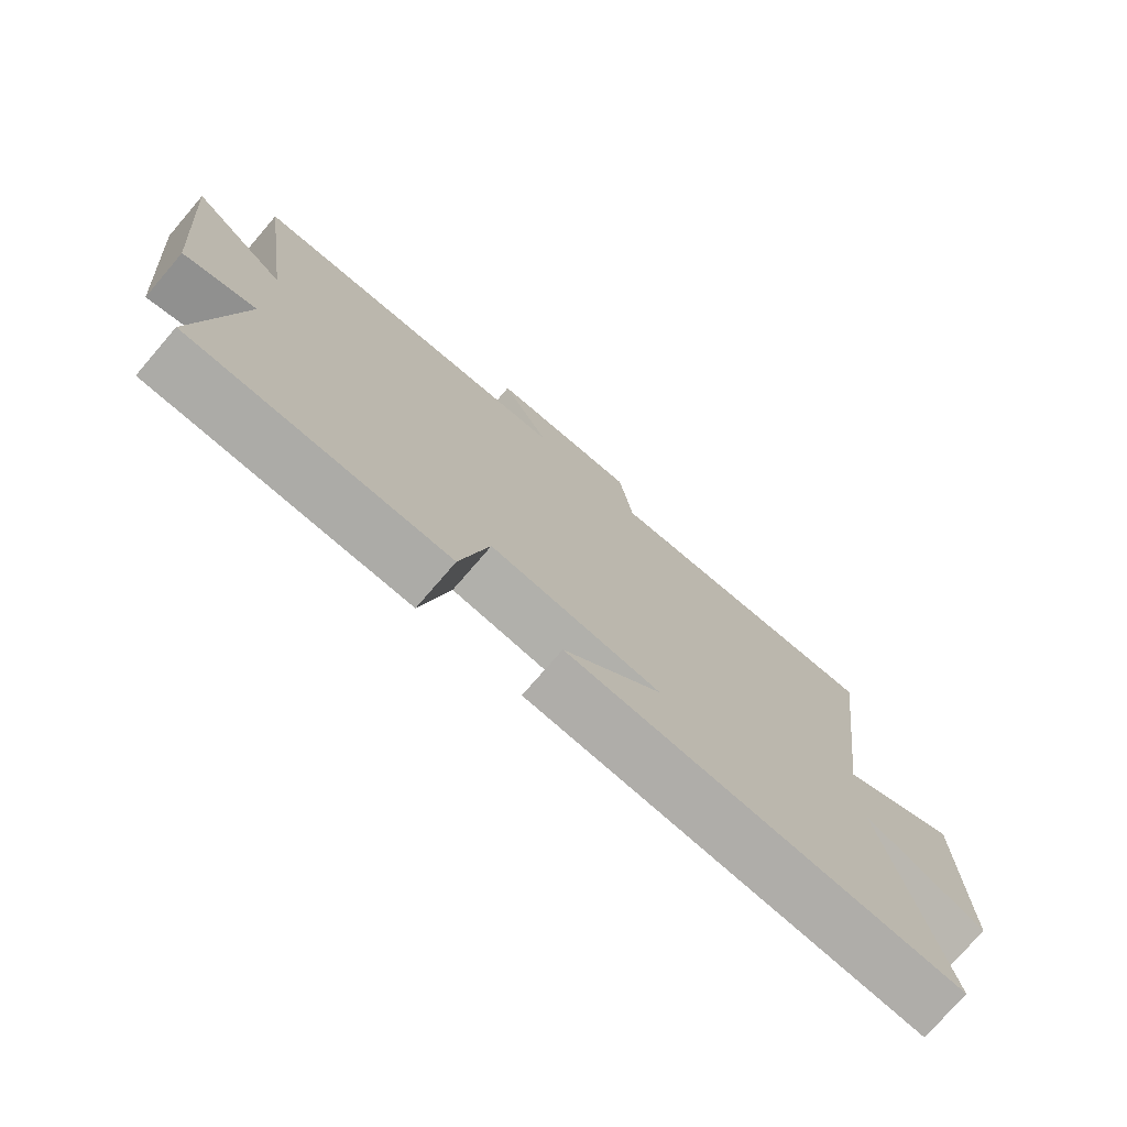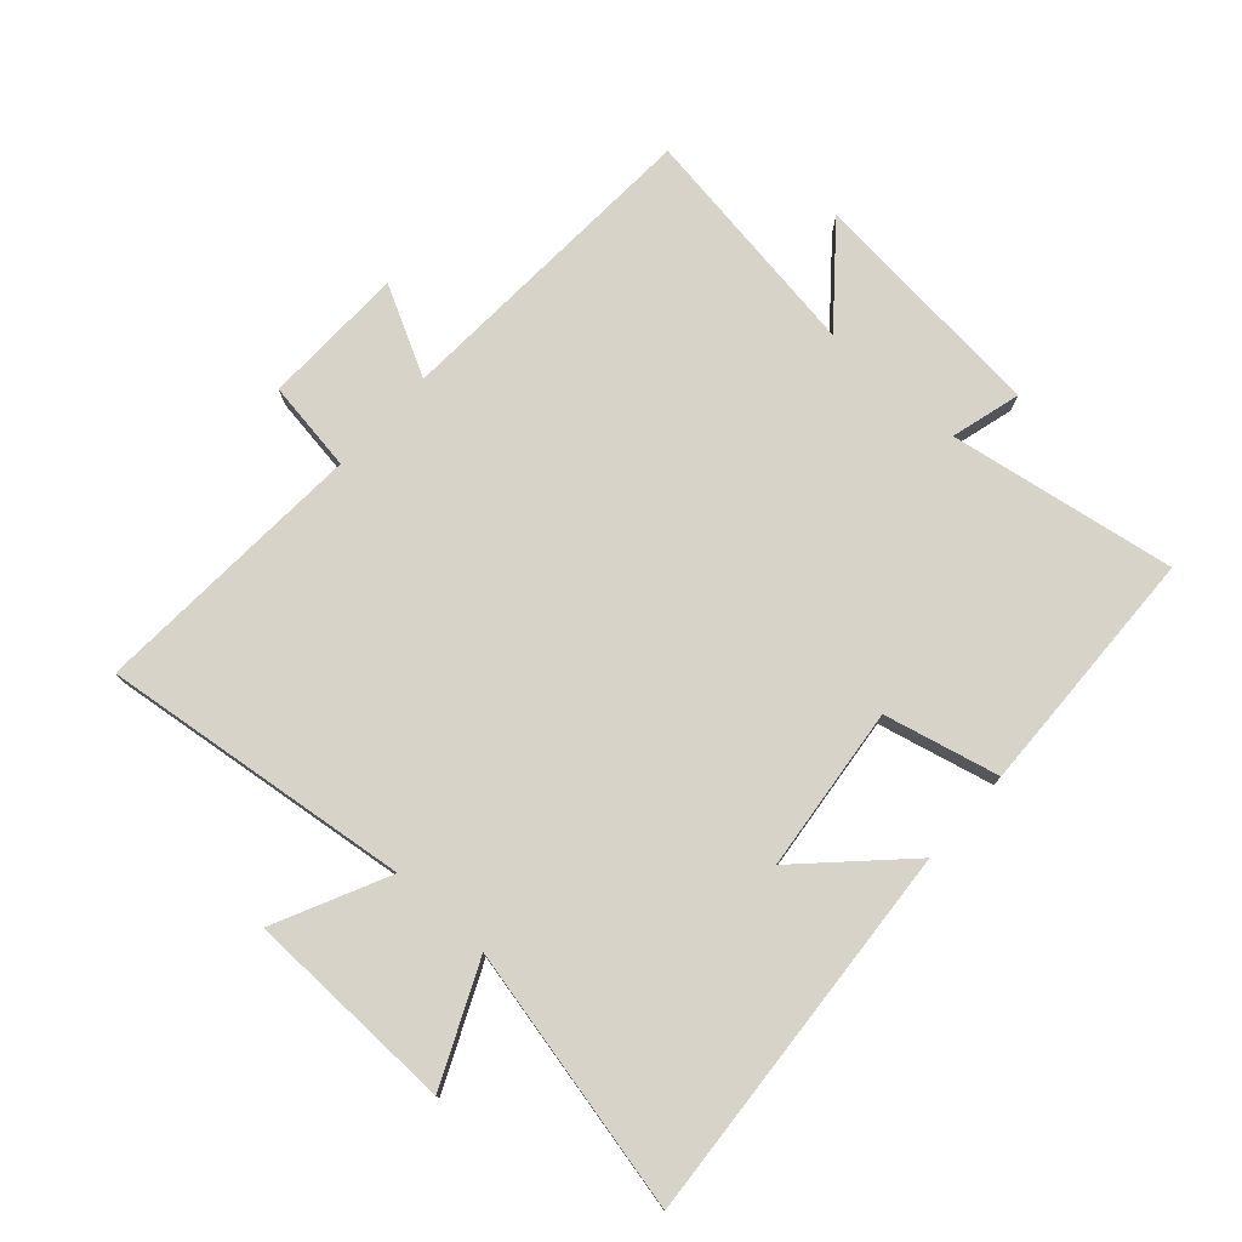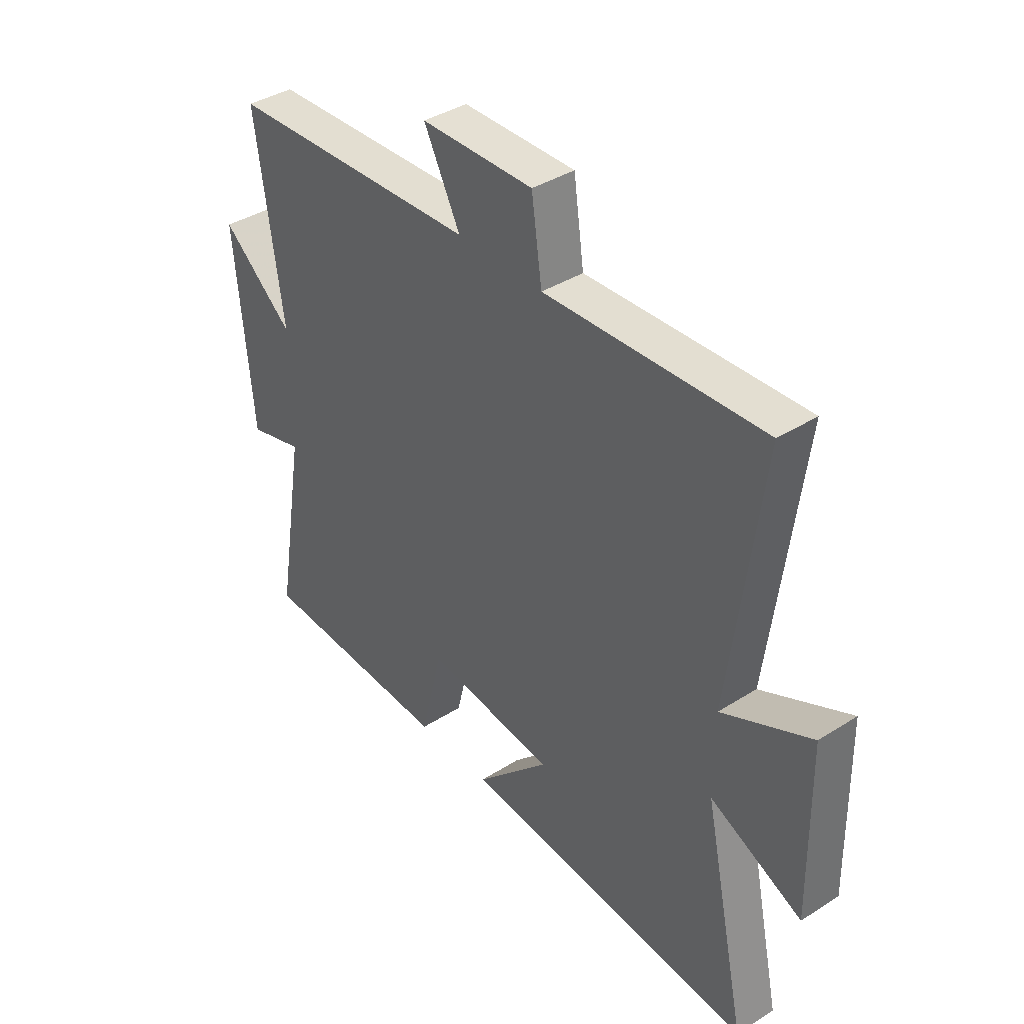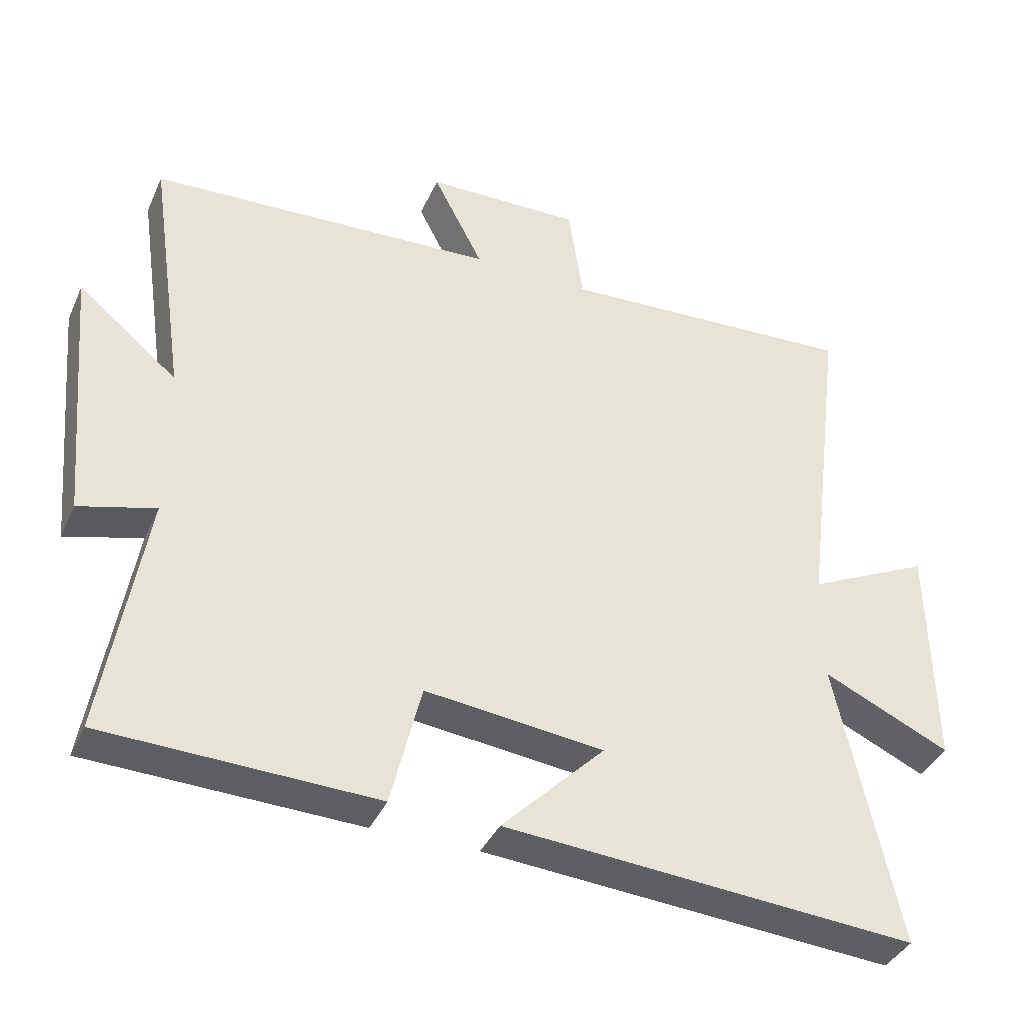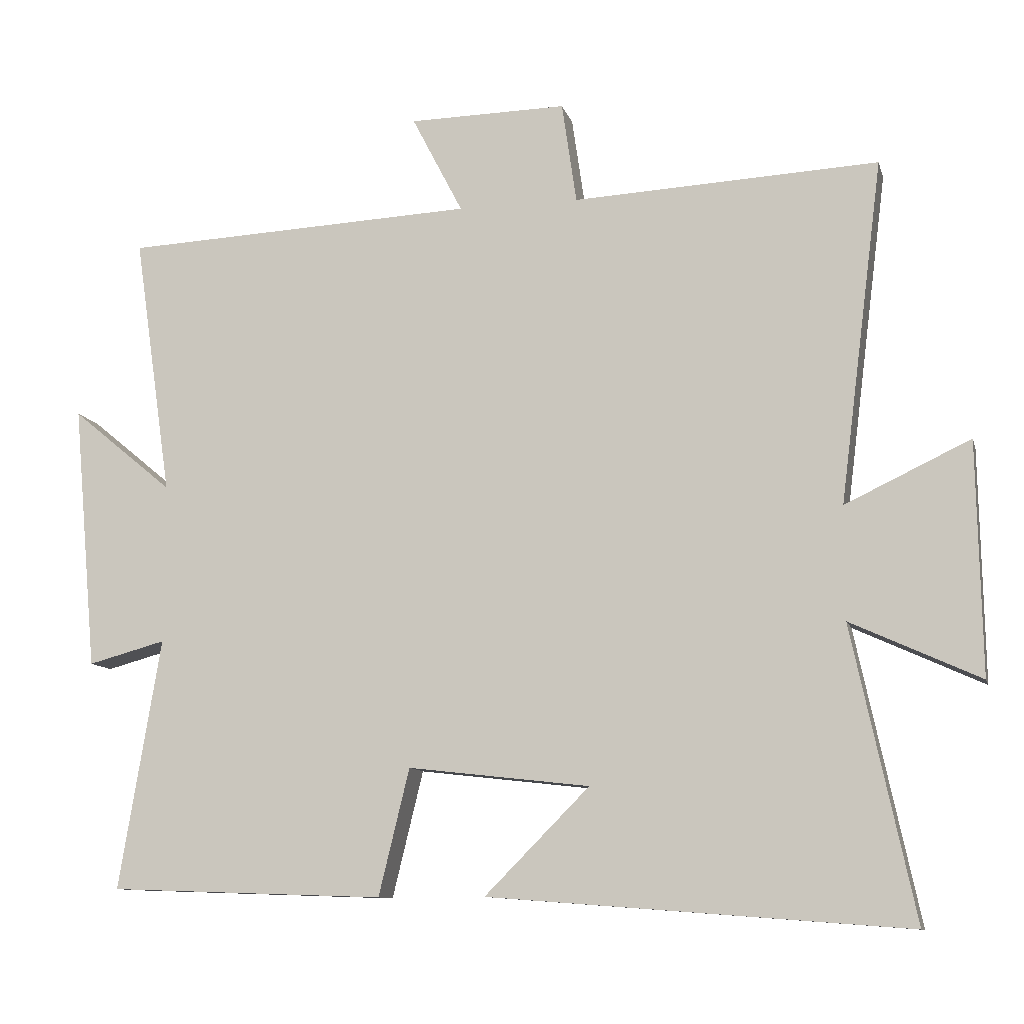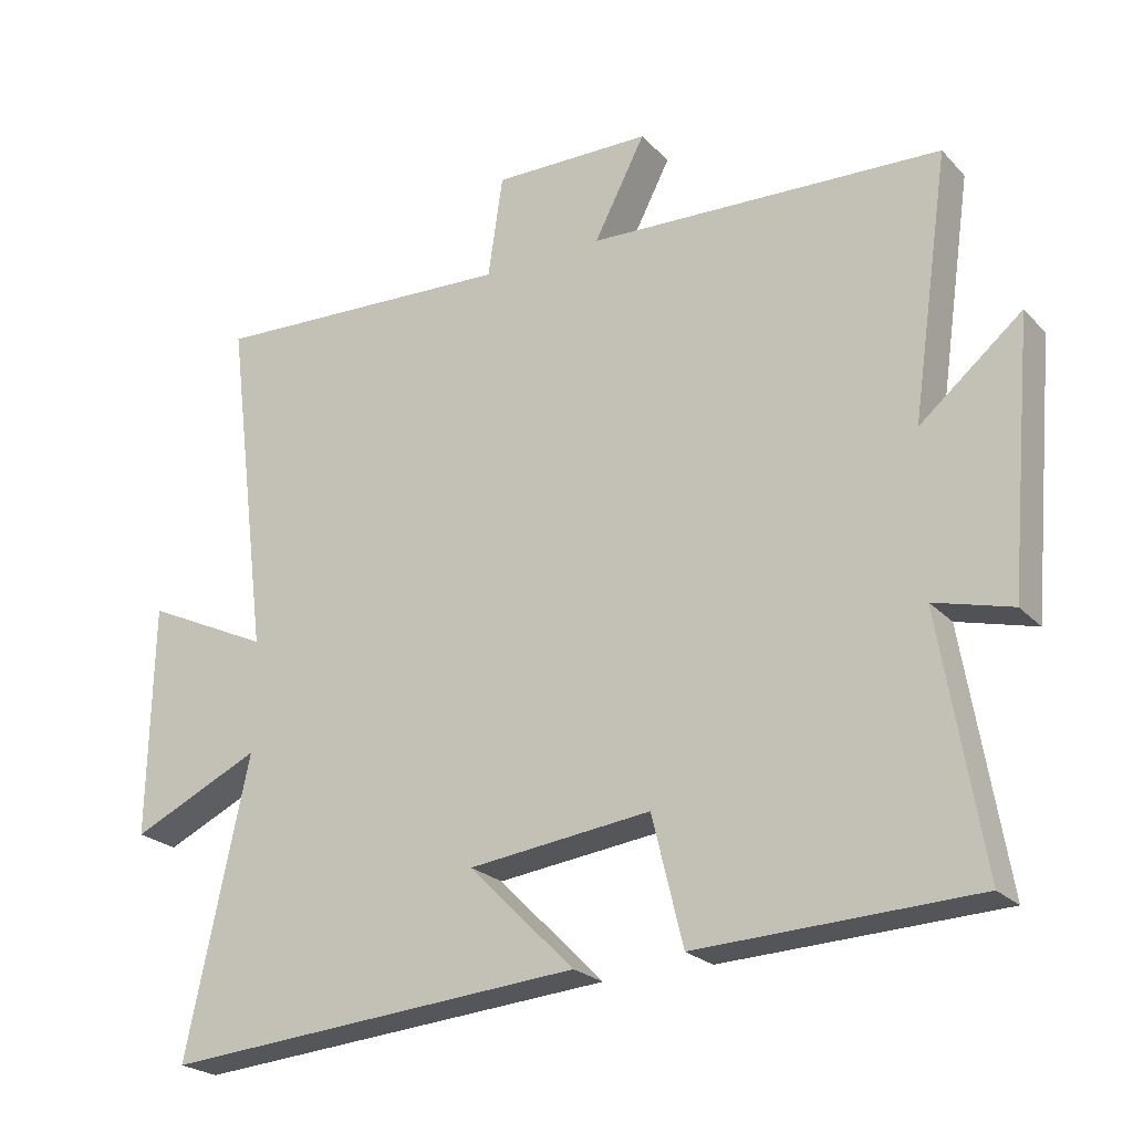
<metadata>
{"format":"obj","ext":"obj","renderer":"f3d","projection":"perspective","resolution":1024,"background":"white","views":[{"elev":-75.2,"azim":-40.7,"up":"+Z"},{"elev":76.5,"azim":132.2,"up":"+Y"},{"elev":39.0,"azim":51.5,"up":"+Z"},{"elev":-38.3,"azim":-22.5,"up":"+Z"},{"elev":-10.4,"azim":13.8,"up":"+Z"},{"elev":-23.4,"azim":-148.5,"up":"+Z"}]}
</metadata>
<code>
v -0.56 0.07 -0.486
v -0.5 0.07 -0.127
v -0.611 0.07 -0.157
v -0.645 0.07 0.223
v -0.5 0.07 0.103
v -0.554 0.07 0.476
v -0.049 0.07 0.5
v -0.122 0.07 0.641
v 0.104 0.07 0.645
v 0.125 0.07 0.5
v 0.562 0.07 0.522
v 0.5 0.07 0.032
v 0.679 0.07 0.117
v 0.685 0.07 -0.215
v 0.5 0.07 -0.13
v 0.589 0.07 -0.546
v -0.011 0.07 -0.5
v 0.139 0.07 -0.349
v -0.121 0.07 -0.319
v -0.165 0.07 -0.5
v -0.56 0 -0.486
v -0.5 0 -0.127
v -0.611 0 -0.157
v -0.645 0 0.223
v -0.5 0 0.103
v -0.554 0 0.476
v -0.049 0 0.5
v -0.122 0 0.641
v 0.104 0 0.645
v 0.125 0 0.5
v 0.562 0 0.522
v 0.5 0 0.032
v 0.679 0 0.117
v 0.685 0 -0.215
v 0.5 0 -0.13
v 0.589 0 -0.546
v -0.011 0 -0.5
v 0.139 0 -0.349
v -0.121 0 -0.319
v -0.165 0 -0.5
f 19 20 1 2
f 18 19 2
f 15 16 17 18
f 15 18 2
f 12 13 14 15
f 12 15 2
f 10 11 12 2
f 7 8 9 10
f 5 6 7 10
f 5 10 2 3
f 3 4 5
f 22 21 40 39
f 22 39 38
f 38 37 36 35
f 22 38 35
f 35 34 33 32
f 22 35 32
f 22 32 31 30
f 30 29 28 27
f 30 27 26 25
f 23 22 30 25
f 25 24 23
f 1 21 22 2
f 2 22 23 3
f 3 23 24 4
f 4 24 25 5
f 5 25 26 6
f 6 26 27 7
f 7 27 28 8
f 8 28 29 9
f 9 29 30 10
f 10 30 31 11
f 11 31 32 12
f 12 32 33 13
f 13 33 34 14
f 14 34 35 15
f 15 35 36 16
f 16 36 37 17
f 17 37 38 18
f 18 38 39 19
f 19 39 40 20
f 20 40 21 1

</code>
